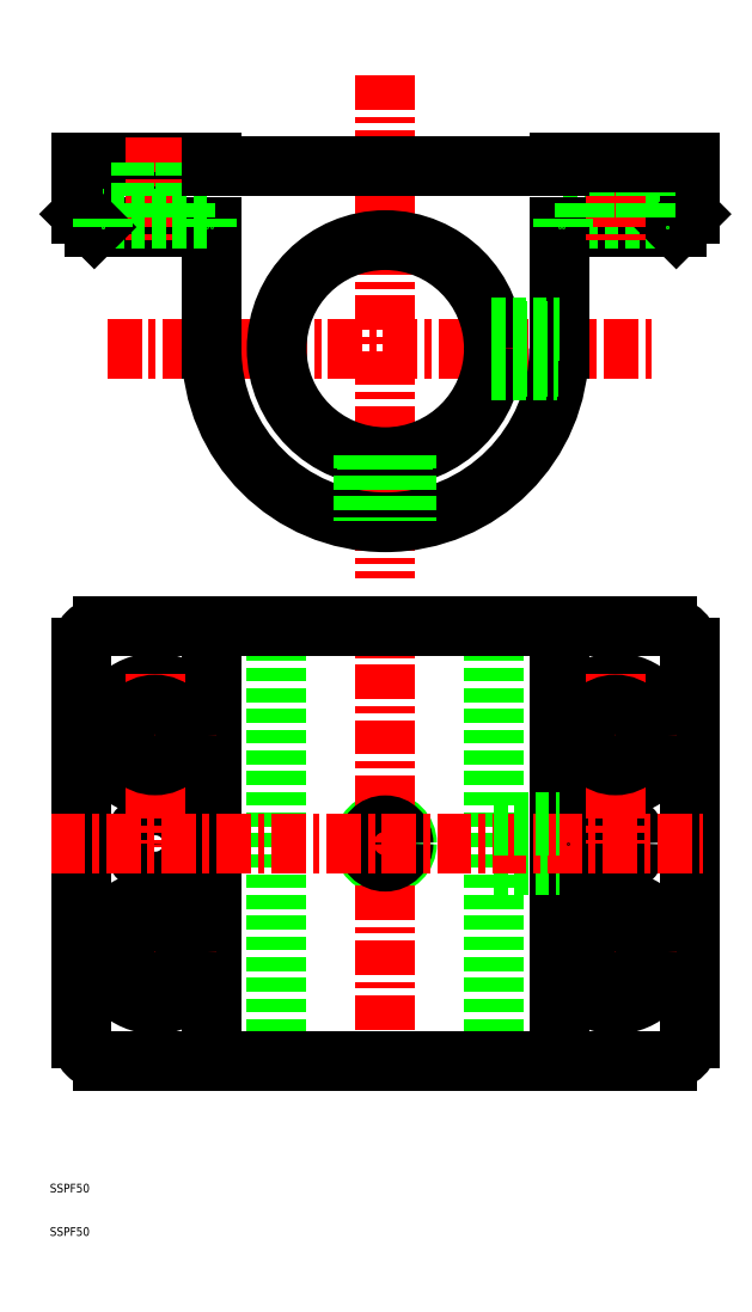
<metadata>
{"format":"dxf","ext":"dxf","renderer":"ezdxf+matplotlib","layout":"modelspace","background":"white","min_lineweight":24,"dpi":150}
</metadata>
<code>
0
SECTION
2
ENTITIES
0
CIRCLE
8
0
10
50
20
150
30
0
40
5
0
LINE
8
CENTER
10
50
20
203.9
30
0
11
50
21
97
31
0
0
LINE
8
CENTER
10
-3
20
111
30
0
11
-3
21
150
31
0
0
LINE
8
CENTER
10
103
20
111
30
0
11
103
21
150
31
0
0
LINE
8
0
10
25
20
200
30
0
11
25
21
100
31
0
0
LINE
8
0
10
75
20
200
30
0
11
75
21
100
31
0
0
LINE
8
0
10
120
20
195
30
0
11
120
21
105
31
0
0
LINE
8
0
10
90
20
200
30
0
11
90
21
100
31
0
0
LINE
8
0
10
-20
20
195
30
0
11
-20
21
105
31
0
0
LINE
8
0
10
10
20
200
30
0
11
10
21
100
31
0
0
CIRCLE
8
0
10
103
20
150
30
0
40
5
0
CIRCLE
8
0
10
-3
20
150
30
0
40
5
0
CIRCLE
8
0
10
50
20
150
30
0
40
4.188
0
LINE
8
CENTER
10
-14
20
264
30
0
11
113
21
264
31
0
0
LINE
8
0
10
-15
20
100
30
0
11
115
21
100
31
0
0
LINE
8
0
10
-20
20
307
30
0
11
10
21
307
31
0
0
LINE
8
CENTER
10
50
20
327
30
0
11
50
21
211
31
0
0
LINE
8
0
10
10
20
292
30
0
11
10
21
264
31
0
0
TEXT
8
0
10
-27.24
20
69.6
30
0
40
2
1
SSPF50
0
TEXT
8
0
10
-27.24
20
59.6
30
0
40
2
1
SSPF50
0
LINE
8
CENTER
10
-17
20
125
30
0
11
11
21
125
31
0
0
CIRCLE
8
0
10
-3
20
125
30
0
40
12
0
ARC
8
0
10
-15
20
105
30
0
40
5
50
180
51
270
0
POINT
8
0
10
-15
20
100
30
0
0
POINT
8
0
10
-20
20
105
30
0
0
POINT
8
0
10
-17
20
125
30
0
0
LINE
8
0
10
-17
20
292
30
0
11
10
21
292
31
0
0
LINE
8
CENTER
10
-3
20
312.6
30
0
11
-3
21
289
31
0
0
LINE
8
0
10
-10
20
307
30
0
11
-10
21
294
31
0
0
LINE
8
0
10
4
20
307
30
0
11
4
21
294
31
0
0
LINE
8
0
10
-20
20
307
30
0
11
-20
21
295
31
0
0
LINE
8
0
10
9
20
294
30
0
11
-15
21
294
31
0
0
LINE
8
0
10
-20
20
295
30
0
11
-17
21
292
31
0
0
LINE
8
0
10
-15
20
294
30
0
11
-15
21
292
31
0
0
POINT
8
0
10
-15
20
292
30
0
0
POINT
8
0
10
-15
20
292
30
0
0
LINE
8
0
10
9
20
294
30
0
11
9
21
292
31
0
0
POINT
8
0
10
9
20
292
30
0
0
POINT
8
0
10
10
20
292
30
0
0
CIRCLE
8
0
10
-3
20
125
30
0
40
7
0
POINT
8
0
10
-3
20
111
30
0
0
ARC
8
0
10
115
20
105
30
0
40
5
50
270
51
0
0
POINT
8
0
10
117
20
100
30
0
0
POINT
8
0
10
115
20
100
30
0
0
LINE
8
CENTER
10
117
20
125
30
0
11
89
21
125
31
0
0
CIRCLE
8
0
10
103
20
125
30
0
40
12
0
LINE
8
0
10
75
20
145
30
0
11
90
21
145
31
0
0
LINE
8
0
10
75
20
145.8
30
0
11
90
21
145.8
31
0
0
CIRCLE
8
0
10
103
20
125
30
0
40
7
0
POINT
8
0
10
103
20
111
30
0
0
POINT
8
0
10
120
20
105
30
0
0
LINE
8
CENTER
10
-27
20
150
30
0
11
123.1
21
150
31
0
0
LINE
8
0
10
-15
20
200
30
0
11
115
21
200
31
0
0
LINE
8
CENTER
10
-17
20
175
30
0
11
11
21
175
31
0
0
CIRCLE
8
0
10
-3
20
175
30
0
40
12
0
POINT
8
0
10
-17
20
175
30
0
0
ARC
8
0
10
-15
20
195
30
0
40
5
50
90
51
180
0
POINT
8
0
10
-15
20
200
30
0
0
LINE
8
CENTER
10
-3
20
189
30
0
11
-3
21
150
31
0
0
CIRCLE
8
0
10
-3
20
175
30
0
40
7
0
POINT
8
0
10
10
20
200
30
0
0
LINE
8
CENTER
10
117
20
175
30
0
11
89
21
175
31
0
0
CIRCLE
8
0
10
103
20
175
30
0
40
12
0
LINE
8
0
10
75
20
155
30
0
11
90
21
155
31
0
0
LINE
8
0
10
75
20
154.2
30
0
11
90
21
154.2
31
0
0
LINE
8
CENTER
10
103
20
189
30
0
11
103
21
150
31
0
0
CIRCLE
8
0
10
103
20
175
30
0
40
7
0
POINT
8
0
10
92
20
150
30
0
0
POINT
8
0
10
90
20
200
30
0
0
ARC
8
0
10
115
20
195
30
0
40
5
50
0
51
90
0
CIRCLE
8
0
10
50
20
264
30
0
40
25
0
ARC
8
0
10
50
20
264
30
0
40
40
50
180
51
0
0
LINE
8
0
10
117
20
292
30
0
11
90
21
292
31
0
0
LINE
8
0
10
91
20
294
30
0
11
115
21
294
31
0
0
LINE
8
0
10
120
20
307
30
0
11
120
21
295
31
0
0
LINE
8
0
10
115
20
294
30
0
11
115
21
292
31
0
0
LINE
8
0
10
120
20
295
30
0
11
117
21
292
31
0
0
POINT
8
0
10
115
20
292
30
0
0
POINT
8
0
10
115
20
292
30
0
0
LINE
8
0
10
90
20
292
30
0
11
90
21
264
31
0
0
LINE
8
CENTER
10
103
20
312.6
30
0
11
103
21
289
31
0
0
LINE
8
0
10
96
20
307
30
0
11
96
21
294
31
0
0
LINE
8
0
10
110
20
307
30
0
11
110
21
294
31
0
0
LINE
8
0
10
91
20
294
30
0
11
91
21
292
31
0
0
POINT
8
0
10
91
20
292
30
0
0
POINT
8
0
10
90
20
292
30
0
0
LINE
8
0
10
74.65
20
259.8
30
0
11
89.78
21
259.8
31
0
0
LINE
8
0
10
74.49
20
259
30
0
11
89.69
21
259
31
0
0
LINE
8
0
10
74.65
20
268.2
30
0
11
90
21
268.2
31
0
0
LINE
8
0
10
74.49
20
269
30
0
11
90
21
269
31
0
0
LINE
8
0
10
45
20
239.5
30
0
11
45
21
224.3
31
0
0
LINE
8
0
10
45.81
20
239.4
30
0
11
45.81
21
224.2
31
0
0
LINE
8
0
10
55
20
239.5
30
0
11
55
21
224.3
31
0
0
LINE
8
0
10
54.19
20
239.4
30
0
11
54.19
21
224.2
31
0
0
LINE
8
0
10
10
20
307
30
0
11
10
21
306
31
0
0
LINE
8
0
10
10
20
306
30
0
11
90
21
306
31
0
0
LINE
8
0
10
90
20
306
30
0
11
90
21
307
31
0
0
LINE
8
0
10
90
20
307
30
0
11
120
21
307
31
0
0
ENDSEC
0
EOF

</code>
